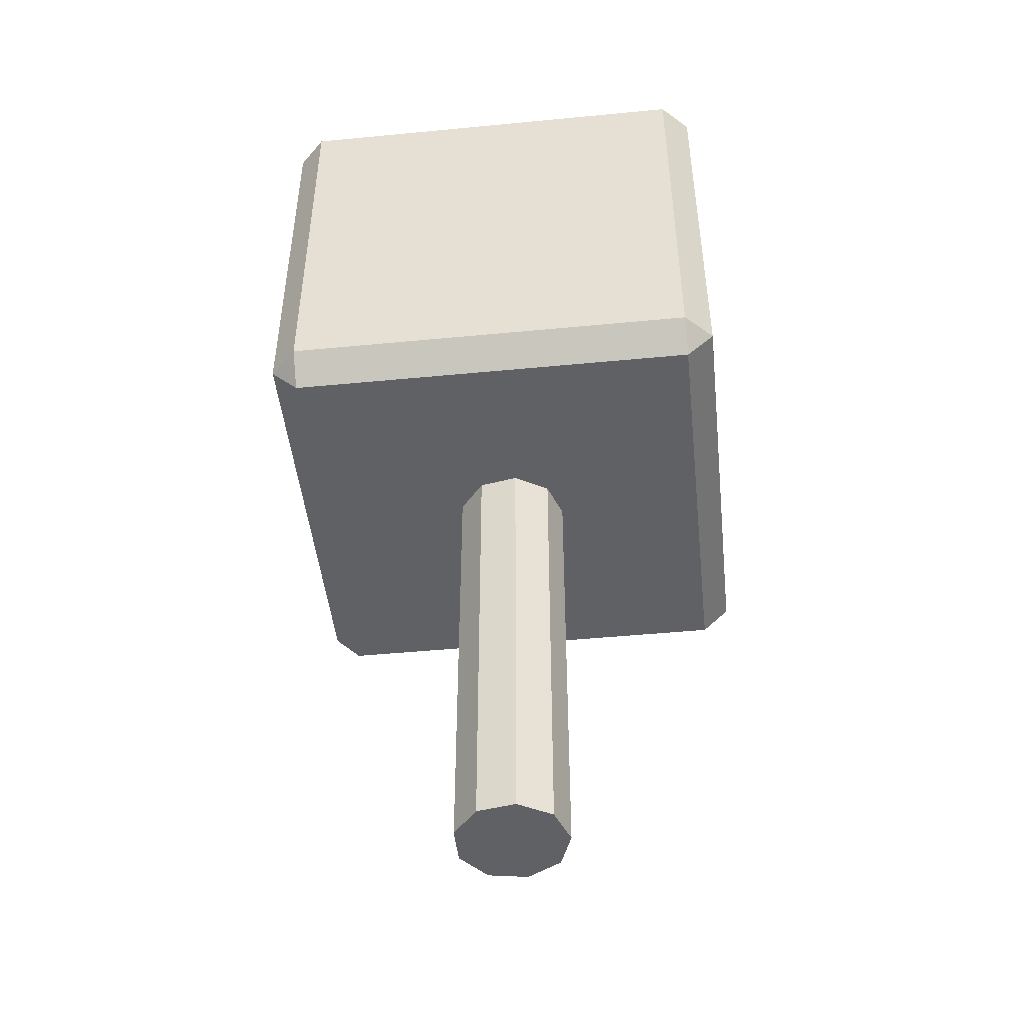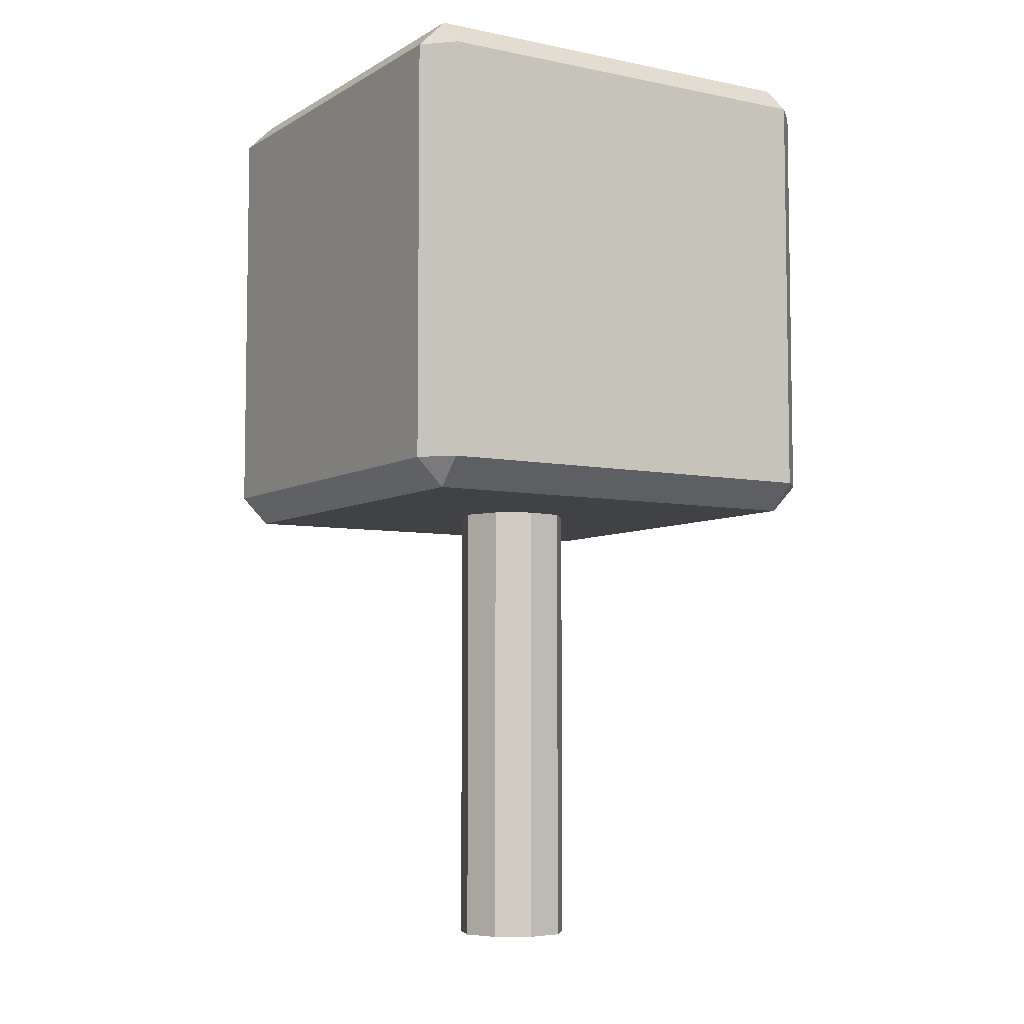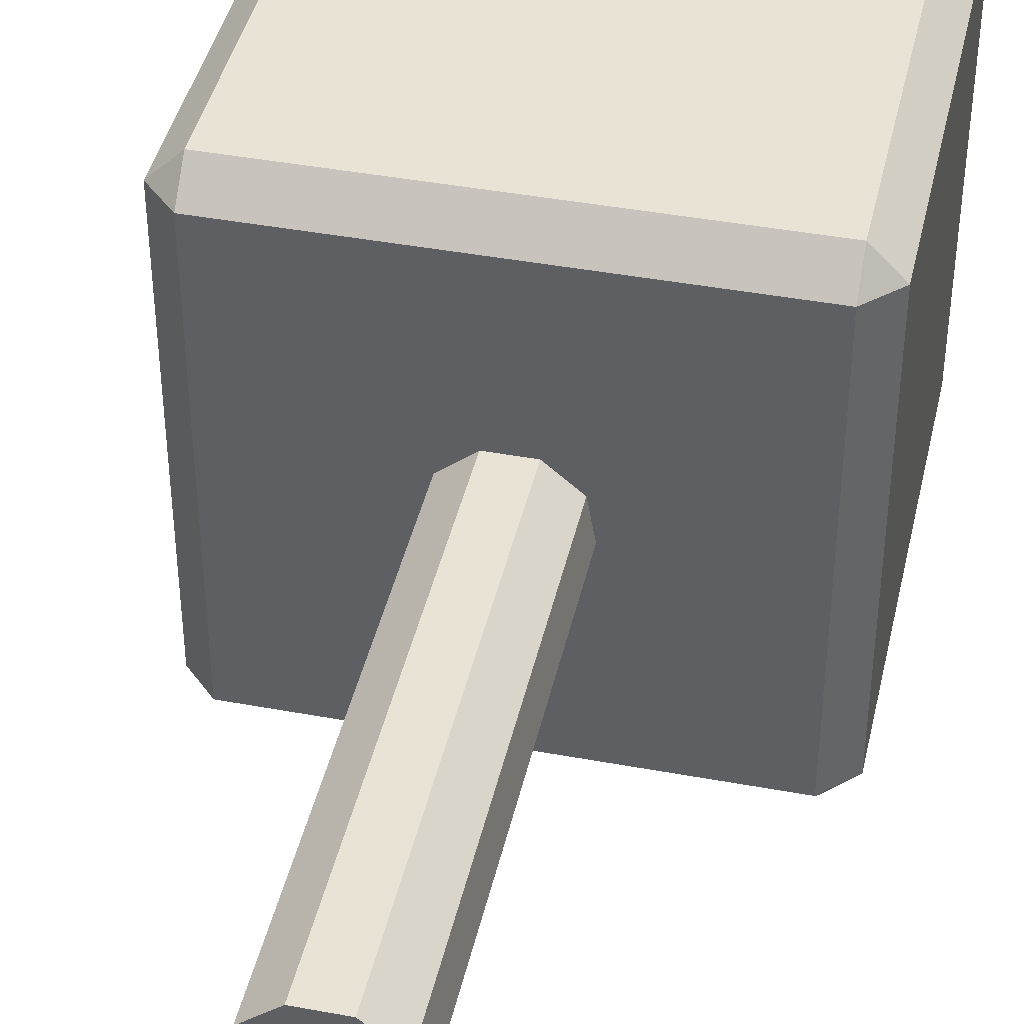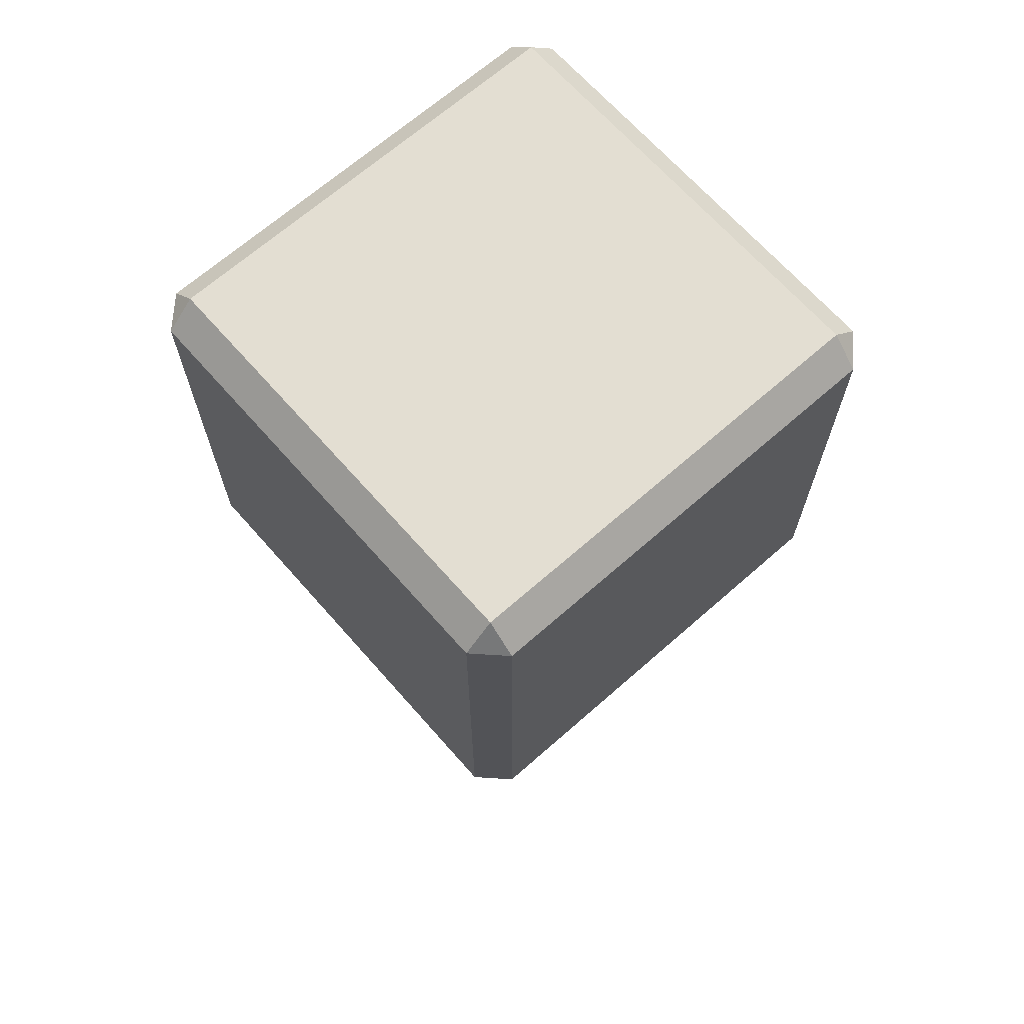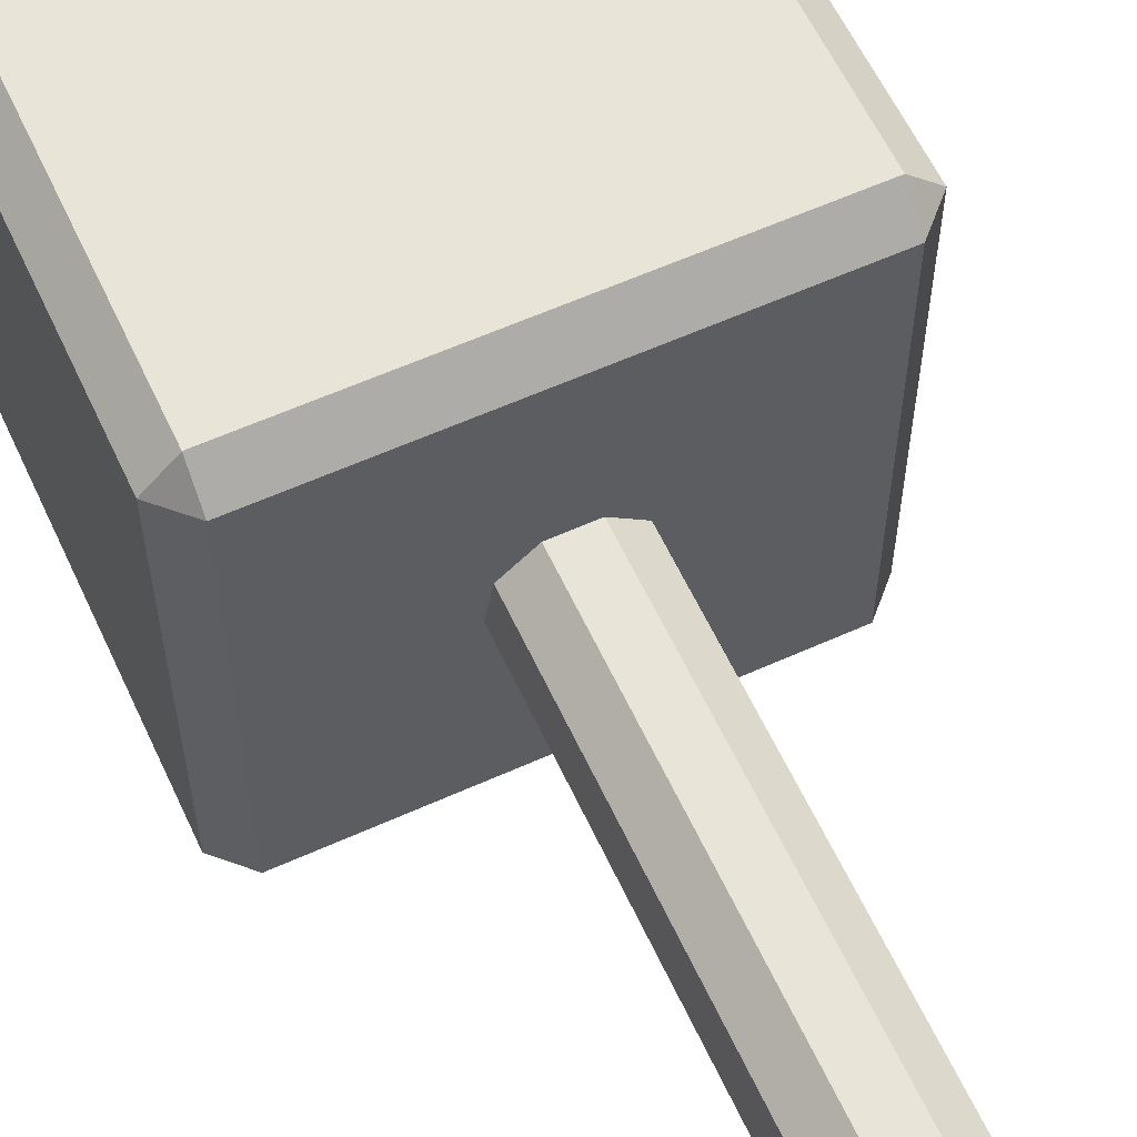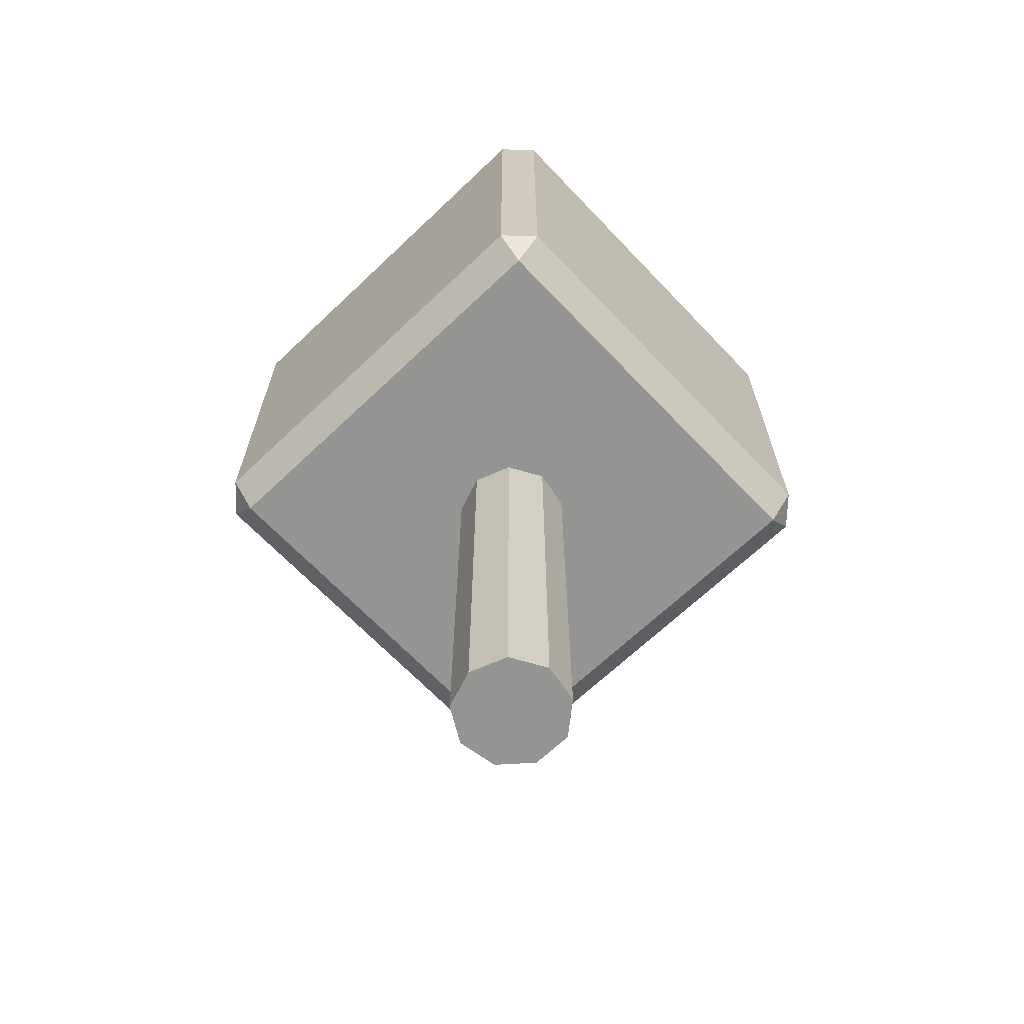
<metadata>
{"format":"obj","ext":"obj","renderer":"f3d","projection":"perspective","resolution":1024,"background":"white","views":[{"elev":-47.5,"azim":96.2,"up":"+Y"},{"elev":-6.2,"azim":-121.5,"up":"+Y"},{"elev":42.0,"azim":12.6,"up":"+Z"},{"elev":67.6,"azim":-131.4,"up":"+Y"},{"elev":59.8,"azim":-24.8,"up":"+Z"},{"elev":-66.9,"azim":-136.4,"up":"+Y"}]}
</metadata>
<code>
o Simple_Tree_1_Winter_Cylinder.047
v 0 -0.4 -0.2923
v -0 2.975 -0.2923
v 0.1879 -0.4 -0.2239
v 0.1879 2.975 -0.2239
v 0.2879 -0.4 -0.05076
v 0.2879 2.975 -0.05076
v 0.2531 -0.4 0.1462
v 0.2531 2.975 0.1462
v 0.09997 -0.4 0.2747
v 0.09997 2.975 0.2747
v -0.09997 -0.4 0.2747
v -0.09997 2.975 0.2747
v -0.2531 -0.4 0.1462
v -0.2531 2.975 0.1462
v -0.2879 -0.4 -0.05076
v -0.2879 2.975 -0.05076
v -0.1879 -0.4 -0.2239
v -0.1879 2.975 -0.2239
v 1.211 4.236 -1.068
v 1.068 4.236 -1.211
v 1.068 4.379 -1.068
v 1.068 2.1 -1.211
v 1.211 2.1 -1.068
v 1.068 1.957 -1.068
v 1.068 4.379 1.068
v 1.068 4.236 1.211
v 1.211 4.236 1.068
v 1.211 2.1 1.068
v 1.068 2.1 1.211
v 1.068 1.957 1.068
v -1.211 4.236 -1.068
v -1.068 4.379 -1.068
v -1.068 4.236 -1.211
v -1.211 2.1 -1.068
v -1.068 2.1 -1.211
v -1.068 1.957 -1.068
v -1.068 4.379 1.068
v -1.211 4.236 1.068
v -1.068 4.236 1.211
v -1.068 1.957 1.068
v -1.068 2.1 1.211
v -1.211 2.1 1.068
f 35 33 20 22
f 42 38 31 34
f 29 26 39 41
f 36 24 30 40
f 22 23 24
f 28 29 30
f 34 35 36
f 40 41 42
f 19 23 22 20
f 36 40 42 34
f 30 24 23 28
f 41 39 38 42
f 40 30 29 41
f 26 29 28 27
f 24 36 35 22
f 33 35 34 31
f 23 19 27 28
f 1 2 4 3
f 3 4 6 5
f 5 6 8 7
f 7 8 10 9
f 9 10 12 11
f 11 12 14 13
f 13 14 16 15
f 15 16 18 17
f 17 18 2 1
f 1 3 5 7 9 11 13 15 17
f 21 32 37 25
f 19 20 21
f 25 26 27
f 31 32 33
f 37 38 39
f 37 32 31 38
f 32 21 20 33
f 21 25 27 19
f 25 37 39 26

</code>
